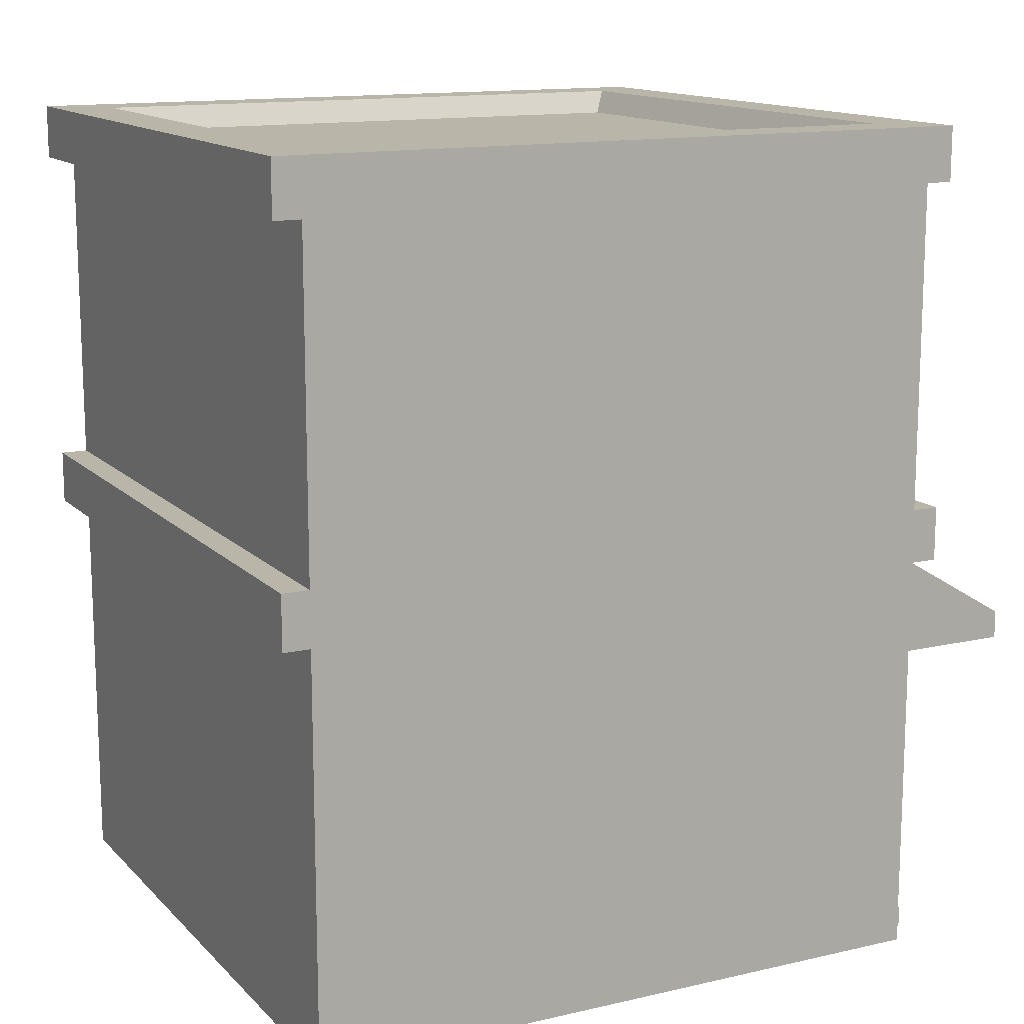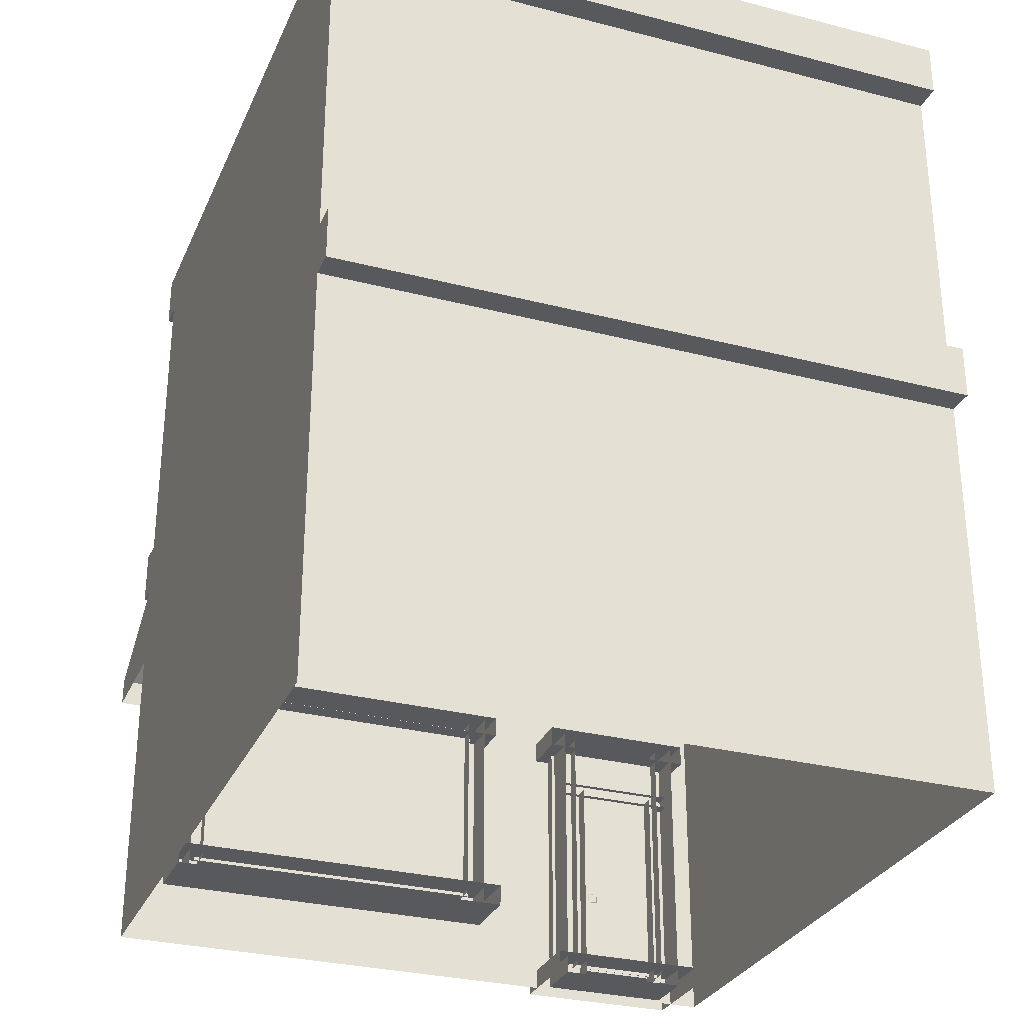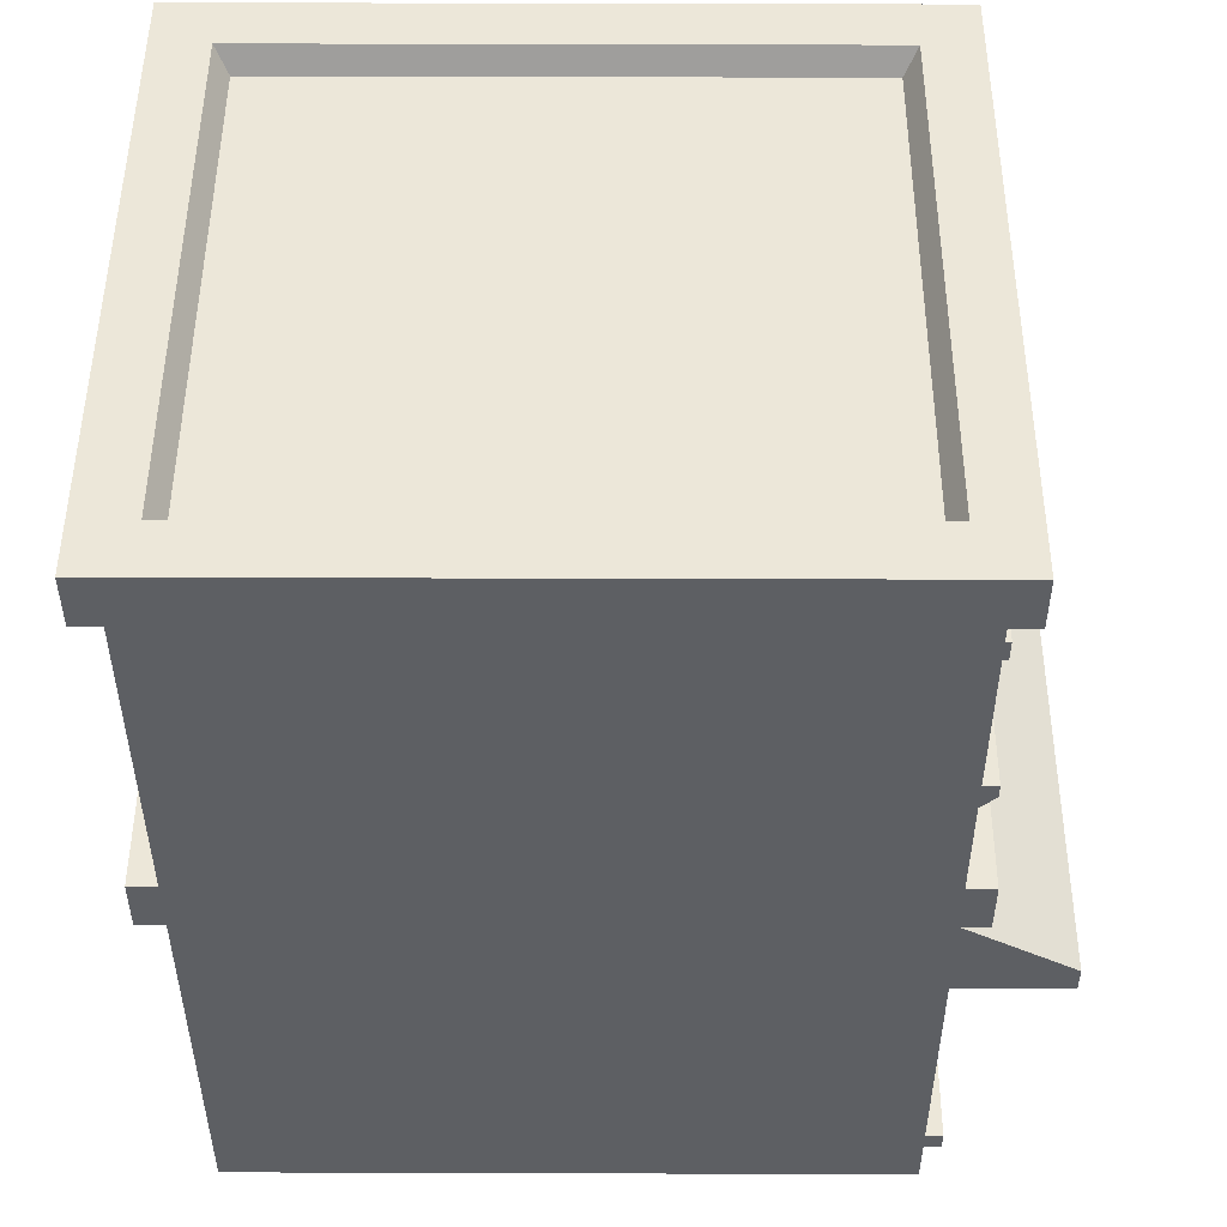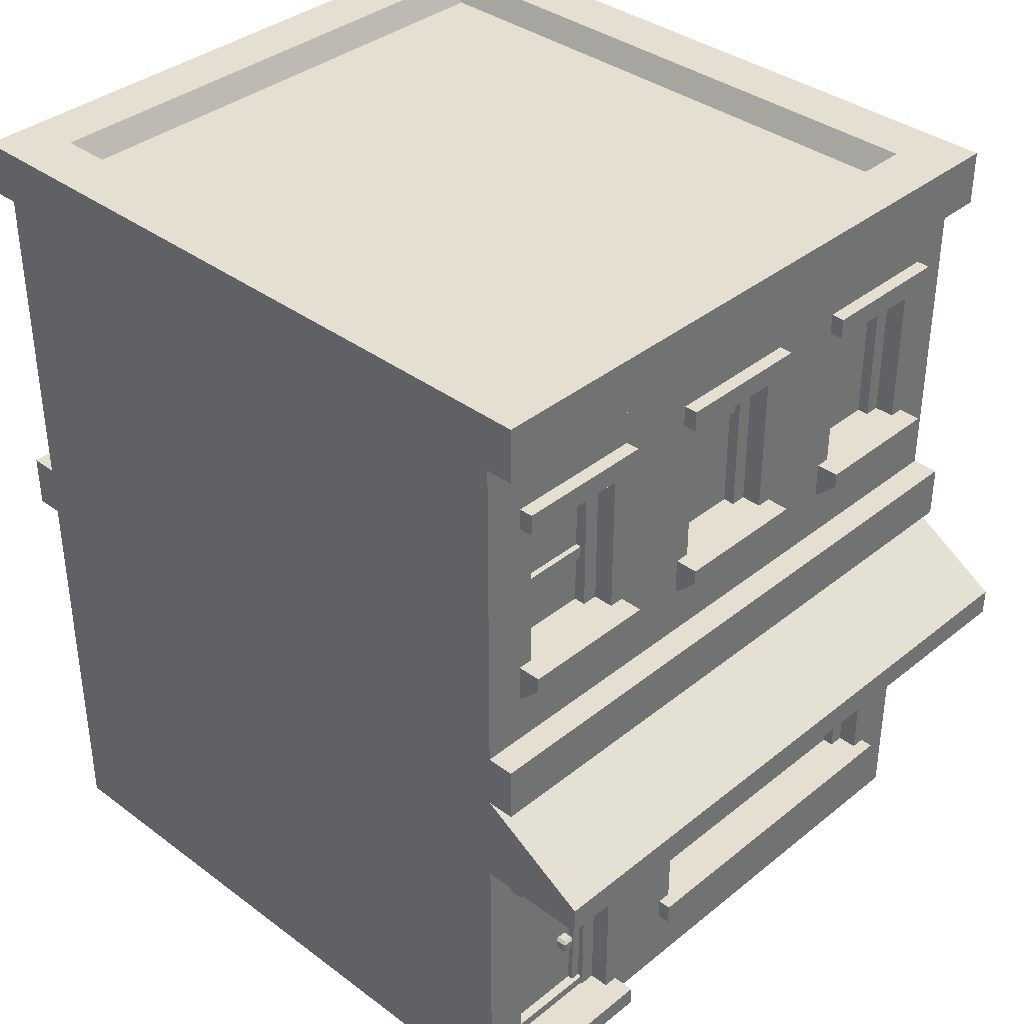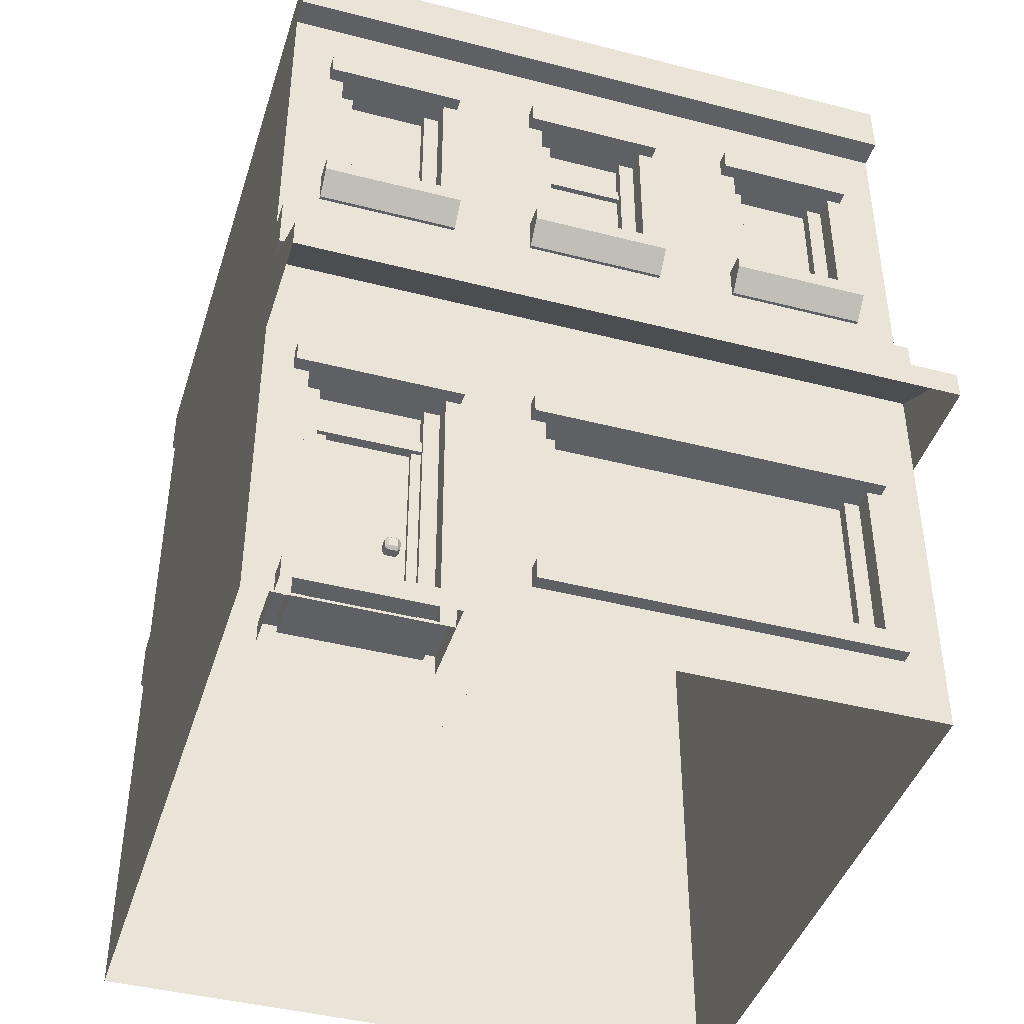
<metadata>
{"format":"obj","ext":"obj","renderer":"f3d","projection":"perspective","resolution":1024,"background":"white","views":[{"elev":13.7,"azim":-117.1,"up":"+Y"},{"elev":-29.7,"azim":159.3,"up":"+Y"},{"elev":49.6,"azim":-89.8,"up":"+Y"},{"elev":36.8,"azim":-46.1,"up":"+Y"},{"elev":-42.5,"azim":-17.1,"up":"+Y"}]}
</metadata>
<code>
o building_A_withoutBase_Cube.939
v -4.8 0.8 -4.8
v 4.8 0.8 -4.8
v 4.8 0.8 4.8
v -4.8 0.8 4.8
v -1.6 0.8 4.8
v 4.8 12.4 -4.8
v 4.8 12.4 4.8
v -4.8 12.4 4.8
v -4.8 12.4 -4.8
v 1.6 12.4 4.8
v -1.6 12.4 4.8
v 4.8 7.2 4.8
v -4.8 7.2 4.8
v -1.6 7.2 4.8
v 1.6 7.2 4.8
v -2.4 8.6 4.8
v -2.4 11.4 4.8
v -4 11.4 4.8
v -4 8.6 4.8
v 4 1.8 4.8
v 4 5 4.8
v 2.4 11.4 4.8
v 2.4 8.6 4.8
v 4 8.6 4.8
v 4 11.4 4.8
v -2.24 0.84 4.8
v -2.24 5 4.8
v -4.16 5 4.8
v -4.16 0.84 4.8
v -0.8 5 4.8
v -0.8 1.8 4.8
v 0.8 8.6 4.8
v 0.8 11.4 4.8
v -0.8 11.4 4.8
v -0.8 8.6 4.8
v 4 1.8 4
v -0.8 1.8 4
v -2.24 0.84 4
v -4.16 0.84 4
v -2.4 11.4 4
v -2.4 8.6 4
v -4 8.6 4
v -4 11.4 4
v 4 5 4
v 2.4 11.4 4
v 2.4 8.6 4
v 4 11.4 4
v 4 8.6 4
v -2.24 5 4
v -4.16 5 4
v -0.8 5 4
v 0.8 11.4 4
v 0.8 8.6 4
v -0.8 8.6 4
v -0.8 11.4 4
v -4.016 1.052 4.336
v -4.016 4.794 4.336
v -2.384 4.794 4.336
v -2.384 1.052 4.336
v -4.375 5.09 4.049
v -4.375 4.778 4.999
v -4.375 4.778 4.049
v -2.025 5.09 4.049
v -4.375 5.09 4.999
v -2.025 4.778 4.049
v -2.025 5.09 4.999
v -2.025 4.778 4.999
v -2.468 4.953 4.128
v -2.468 1.044 4.505
v -2.468 1.044 4.128
v -2.468 4.953 4.505
v -2.188 4.953 4.505
v -2.188 1.044 4.505
v -4.212 1.044 4.505
v -3.932 4.953 4.128
v -4.212 4.953 4.505
v -3.932 1.044 4.128
v -3.932 4.953 4.505
v -3.932 1.044 4.505
v -4.375 1.103 3.804
v -4.375 0.7994 3.804
v -2.025 1.103 3.804
v -4.375 1.103 5.141
v -2.025 0.7994 3.804
v -2.025 1.103 5.141
v -4.375 0.7994 5.141
v -2.025 0.7994 5.141
v -4.145 4.212 4.254
v -4.145 4.033 4.48
v -4.145 4.033 4.254
v -2.255 4.212 4.254
v -4.145 4.212 4.48
v -2.255 4.033 4.254
v -2.255 4.212 4.48
v -2.255 4.033 4.48
v -2.384 4.118 4.336
v -4.016 4.118 4.336
v -2.609 4.066 4.112
v -2.609 0.9094 4.416
v -2.609 0.9094 4.112
v -2.609 4.066 4.416
v -2.383 4.066 4.416
v -2.383 0.9094 4.416
v -4.017 0.9094 4.416
v -3.791 4.066 4.112
v -4.017 4.066 4.416
v -3.791 0.9094 4.112
v -3.791 4.066 4.416
v -3.791 0.9094 4.416
v -3.571 2.735 4.381
v -2.829 2.735 4.381
v -3.571 3.201 4.381
v -2.829 3.201 4.381
v -4.145 1.25 4.254
v -4.145 1.071 4.48
v -2.255 1.25 4.254
v -4.145 1.25 4.48
v -2.255 1.25 4.48
v -2.255 1.071 4.48
v -2.886 2.159 4.497
v -2.886 2.202 4.539
v -2.928 2.202 4.497
v -2.886 2.328 4.539
v -2.886 2.371 4.497
v -2.928 2.328 4.497
v -2.886 2.159 4.37
v -2.928 2.202 4.37
v -2.886 2.202 4.327
v -2.886 2.371 4.37
v -2.886 2.328 4.327
v -2.928 2.328 4.37
v -2.759 2.159 4.497
v -2.717 2.202 4.497
v -2.759 2.202 4.539
v -2.759 2.371 4.497
v -2.759 2.328 4.539
v -2.717 2.328 4.497
v -2.759 2.159 4.37
v -2.759 2.202 4.327
v -2.717 2.202 4.37
v -2.759 2.371 4.37
v -2.717 2.328 4.37
v -2.759 2.328 4.327
v -0.6562 2.012 4.336
v -1.015 5.09 4.049
v -1.015 4.778 4.999
v -1.015 4.778 4.049
v -1.015 5.09 4.999
v -0.8517 2.004 4.505
v -0.5719 4.953 4.128
v -0.8517 4.953 4.505
v -0.5719 2.004 4.128
v -0.5719 4.953 4.505
v -0.5719 2.004 4.505
v -1.015 2.063 3.804
v -1.015 1.735 3.804
v -1.015 2.063 4.999
v -1.015 1.735 4.999
v -0.6562 4.918 4.336
v 3.856 2.012 4.336
v 4.215 5.09 4.049
v 4.215 4.778 4.049
v 4.215 5.09 4.999
v 4.215 4.778 4.999
v 3.772 4.953 4.128
v 3.772 2.004 4.505
v 3.772 2.004 4.128
v 3.772 4.953 4.505
v 4.052 4.953 4.505
v 4.052 2.004 4.505
v 4.215 2.063 3.804
v 4.215 1.735 3.804
v 4.215 2.063 4.999
v 4.215 1.735 4.999
v 3.856 4.918 4.336
v -3.856 8.812 4.336
v -3.856 11.19 4.336
v -2.544 11.19 4.336
v -2.544 8.812 4.336
v -4.215 11.49 4.049
v -4.215 11.18 4.999
v -4.215 11.18 4.049
v -2.185 11.49 4.049
v -4.215 11.49 4.999
v -2.185 11.18 4.049
v -2.185 11.49 4.999
v -2.185 11.18 4.999
v -2.628 11.35 4.128
v -2.628 8.804 4.505
v -2.628 8.804 4.128
v -2.628 11.35 4.505
v -2.348 11.35 4.505
v -2.348 8.804 4.505
v -4.052 8.804 4.505
v -3.772 11.35 4.128
v -4.052 11.35 4.505
v -3.772 8.804 4.128
v -3.772 11.35 4.505
v -3.772 8.804 4.505
v -4.215 8.863 3.804
v -4.215 8.349 3.804
v -2.185 8.863 3.804
v -4.215 8.863 5.141
v -2.185 8.349 3.804
v -2.185 8.863 5.141
v -4.215 8.349 4.848
v -4.215 8.642 5.141
v -2.185 8.642 5.141
v -2.185 8.349 4.848
v -3.985 9.812 4.191
v -3.985 9.633 4.417
v -3.985 9.633 4.191
v -2.415 9.812 4.191
v -3.985 9.812 4.417
v -2.415 9.633 4.191
v -2.415 9.812 4.417
v -2.415 9.633 4.417
v -2.544 9.718 4.336
v -3.856 9.718 4.336
v -0.6562 8.812 4.336
v -0.6562 11.19 4.336
v 0.6562 11.19 4.336
v 0.6562 8.812 4.336
v -1.015 11.49 4.049
v -1.015 11.18 4.999
v -1.015 11.18 4.049
v 1.015 11.49 4.049
v -1.015 11.49 4.999
v 1.015 11.18 4.049
v 1.015 11.49 4.999
v 1.015 11.18 4.999
v 0.5719 11.35 4.128
v 0.5719 8.804 4.505
v 0.5719 8.804 4.128
v 0.5719 11.35 4.505
v 0.8517 11.35 4.505
v 0.8517 8.804 4.505
v -0.8517 8.804 4.505
v -0.5719 11.35 4.128
v -0.8517 11.35 4.505
v -0.5719 8.804 4.128
v -0.5719 11.35 4.505
v -0.5719 8.804 4.505
v -1.015 8.863 3.804
v -1.015 8.349 3.804
v 1.015 8.863 3.804
v -1.015 8.863 5.141
v 1.015 8.349 3.804
v 1.015 8.863 5.141
v -1.015 8.349 4.848
v -1.015 8.642 5.141
v 1.015 8.642 5.141
v 1.015 8.349 4.848
v -0.7851 10.61 4.191
v -0.7851 10.43 4.417
v -0.7851 10.43 4.191
v 0.7851 10.61 4.191
v -0.7851 10.61 4.417
v 0.7851 10.43 4.191
v 0.7851 10.61 4.417
v 0.7851 10.43 4.417
v 0.6562 10.52 4.336
v -0.6562 10.52 4.336
v 2.544 11.19 4.336
v 3.856 11.19 4.336
v 2.185 11.49 4.049
v 2.185 11.18 4.999
v 2.185 11.18 4.049
v 4.215 11.49 4.049
v 2.185 11.49 4.999
v 4.215 11.18 4.049
v 4.215 11.49 4.999
v 4.215 11.18 4.999
v 3.772 11.35 4.128
v 3.772 8.804 4.505
v 3.772 8.804 4.128
v 3.772 11.35 4.505
v 4.052 11.35 4.505
v 4.052 8.804 4.505
v 2.348 8.804 4.505
v 2.628 11.35 4.128
v 2.348 11.35 4.505
v 2.628 8.804 4.128
v 2.628 11.35 4.505
v 2.628 8.804 4.505
v 2.185 8.863 3.804
v 2.185 8.349 3.804
v 4.215 8.863 3.804
v 2.185 8.863 5.141
v 4.215 8.349 3.804
v 4.215 8.863 5.141
v 2.185 8.349 4.848
v 2.185 8.642 5.141
v 4.215 8.642 5.141
v 4.215 8.349 4.848
v 3.856 8.678 4.336
v 2.544 8.678 4.336
v -4.8 12.4 5.2
v -4.8 13.2 5.2
v -4.8 12.4 -5.2
v -4.8 13.2 -5.2
v 4.8 12.4 5.2
v 4.8 13.2 5.2
v 4.8 12.4 -5.2
v 4.8 13.2 -5.2
v 3.988 13.2 -4.388
v -3.988 13.2 -4.388
v -3.988 13.2 4.388
v 3.988 13.2 4.388
v -3.784 12.85 -4.184
v 3.784 12.85 -4.184
v 3.784 12.85 4.184
v -3.784 12.85 4.184
v -4.8 6.8 5.2
v -4.8 7.6 5.2
v -4.8 6.8 -5.2
v -4.8 7.6 -5.2
v 4.8 6.8 5.2
v 4.8 7.6 5.2
v 4.8 6.8 -5.2
v 4.8 7.6 -5.2
v -4.8 6.8 -4.8
v -4.8 6.8 4.8
v -4.8 7.6 4.8
v -4.8 7.6 -4.8
v 4.8 6.8 4.8
v 4.8 6.8 -4.8
v 4.8 7.6 -4.8
v 4.8 7.6 4.8
v 4.827 2.389 -2.696
v 4.827 2.737 -2.696
v 4.827 2.737 -1.998
v 4.827 2.389 -1.998
v 4.827 2.958 -2.174
v 4.827 3.306 -2.174
v 4.827 3.306 -1.476
v 4.827 2.958 -1.476
v -1.731 2.309 -4.854
v -1.731 2.657 -4.854
v -2.429 2.657 -4.854
v -2.429 2.309 -4.854
v -2.253 2.878 -4.854
v -2.253 3.226 -4.854
v -2.951 3.226 -4.854
v -2.951 2.878 -4.854
v 3.069 9.509 -4.854
v 3.069 9.857 -4.854
v 2.371 9.857 -4.854
v 2.371 9.509 -4.854
v 2.547 10.08 -4.854
v 2.547 10.43 -4.854
v 1.849 10.43 -4.854
v 1.849 10.08 -4.854
v -4.827 10.16 -0.2958
v -4.827 10.51 -0.2958
v -4.827 10.51 0.4021
v -4.827 10.16 0.4021
v -4.827 9.589 0.2261
v -4.827 9.937 0.2261
v -4.827 9.937 0.9241
v -4.827 9.589 0.9241
v 4.8 7.2 -4.8
v -4.8 7.2 -4.8
v 0.08647 3.193 4.44
v -0.1672 3.737 4.44
v 3.114 3.193 4.44
v 3.367 3.737 4.44
v 2.526 3.53 4.44
v 0.6744 3.53 4.44
v 1.6 3.648 4.44
v 0.6744 4.242 4.44
v 2.526 4.242 4.44
v 1.6 4.359 4.44
v -4.8 5.84 6.4
v 4.8 5.84 6.4
v 4.8 6.798 4.8
v -4.8 6.798 4.8
v -3.2 5.84 6.4
v -1.6 5.84 6.4
v 0 5.84 6.4
v 1.6 5.84 6.4
v 3.2 5.84 6.4
v 3.2 6.798 4.8
v 1.6 6.798 4.8
v 0 6.798 4.8
v -1.6 6.798 4.8
v -3.2 6.798 4.8
v 4.8 5.838 4.8
v -4.8 5.838 4.8
v -4.8 5.44 6.4
v 4.8 5.44 6.4
v -3.2 5.44 6.4
v -1.6 5.44 6.4
v 0 5.44 6.4
v 1.6 5.44 6.4
v 3.2 5.44 6.4
v 4.8 5.438 4.8
v -4.8 5.438 4.8
f 23 24 48 46
f 13 28 27 14
f 4 13 363 1
f 18 19 42 43
f 12 24 23 15
f 15 32 35 14
f 32 33 52 53
f 27 28 50 49
f 14 11 17 16
f 11 8 18 17
f 8 13 19 18
f 363 362 2 1
f 20 31 5 3
f 3 12 21 20
f 44 21 30 51
f 10 15 23 22
f 12 7 25 24
f 7 10 22 25
f 5 14 27 26
f 13 4 29 28
f 4 5 26 29
f 15 14 30
f 14 5 31 30
f 37 31 20 36
f 15 10 33 32
f 10 11 34 33
f 11 14 35 34
f 28 29 39 50
f 35 32 53 54
f 24 25 47 48
f 30 31 37 51
f 33 34 55 52
f 34 35 54 55
f 16 17 40 41
f 19 16 41 42
f 29 26 38 39
f 22 23 46 45
f 20 21 44 36
f 26 27 49 38
f 17 18 43 40
f 25 22 45 47
f 3 2 362 12
f 19 13 14 16
f 12 15 21
f 15 30 21
f 96 97 56 59
f 66 64 61 67
f 65 63 66 67
f 60 62 61 64
f 63 60 64 66
f 62 65 67 61
f 72 71 69 73
f 68 70 69 71
f 78 76 74 79
f 77 75 78 79
f 85 83 86 87
f 82 80 83 85
f 84 82 85 87
f 80 81 86 83
f 94 92 89 95
f 58 57 97 96
f 91 88 92 94
f 90 93 95 89
f 102 101 99 103
f 98 100 99 101
f 108 106 104 109
f 107 105 108 109
f 110 111 113 112
f 118 117 115 119
f 116 114 117 118
f 134 136 123 121
f 140 142 137 133
f 141 129 124 135
f 122 125 131 127
f 120 121 122
f 123 124 125
f 126 127 128
f 129 130 131
f 132 133 134
f 135 136 137
f 138 139 140
f 141 142 143
f 126 120 122 127
f 121 123 125 122
f 124 129 131 125
f 130 128 127 131
f 138 126 128 139
f 129 141 143 130
f 142 140 139 143
f 132 138 140 133
f 141 135 137 142
f 136 134 133 137
f 120 132 134 121
f 135 124 123 136
f 126 138 132 120
f 145 147 146 148
f 163 148 146 164
f 153 151 149 154
f 152 150 153 154
f 155 157 173 171
f 155 156 158 157
f 175 159 144 160
f 164 146 147 162
f 162 161 163 164
f 161 145 148 163
f 169 168 166 170
f 165 167 166 168
f 157 158 174 173
f 172 171 173 174
f 158 156 172 174
f 218 219 176 179
f 186 184 181 187
f 185 183 186 187
f 180 182 181 184
f 183 180 184 186
f 182 185 187 181
f 192 191 189 193
f 188 190 189 191
f 198 196 194 199
f 197 195 198 199
f 201 204 209 206
f 205 203 207 208
f 202 200 203 205
f 204 202 205 208
f 208 207 206 209
f 201 206 207
f 200 201 207 203
f 209 204 208
f 216 214 211 217
f 178 177 219 218
f 213 210 214 216
f 212 215 217 211
f 262 263 220 223
f 230 228 225 231
f 229 227 230 231
f 224 226 225 228
f 227 224 228 230
f 226 229 231 225
f 236 235 233 237
f 232 234 233 235
f 242 240 238 243
f 241 239 242 243
f 245 248 253 250
f 249 247 251 252
f 246 244 247 249
f 248 246 249 252
f 252 251 250 253
f 245 250 251
f 244 245 251 247
f 253 248 252
f 260 258 255 261
f 222 221 263 262
f 257 254 258 260
f 256 259 261 255
f 272 270 267 273
f 271 269 272 273
f 266 268 267 270
f 269 266 270 272
f 268 271 273 267
f 278 277 275 279
f 274 276 275 277
f 284 282 280 285
f 283 281 284 285
f 287 290 295 292
f 291 289 293 294
f 288 286 289 291
f 290 288 291 294
f 294 293 292 295
f 287 292 293
f 286 287 293 289
f 295 290 294
f 265 264 297 296
f 298 299 301 300
f 300 301 305 304
f 304 305 303 302
f 302 303 299 298
f 300 304 302 298
f 307 308 313 310
f 305 301 307 306
f 301 299 308 307
f 299 303 309 308
f 303 305 306 309
f 311 310 313 312
f 306 307 310 311
f 308 309 312 313
f 309 306 311 312
f 322 325 317 316
f 316 317 321 320
f 326 329 319 318
f 318 319 315 314
f 323 326 318 314
f 329 324 315 319
f 321 317 325 328
f 316 320 327 322
f 320 321 328 327
f 314 315 324 323
f 332 333 330 331
f 336 337 334 335
f 340 339 338 341
f 344 343 342 345
f 348 347 346 349
f 352 351 350 353
f 355 354 357 356
f 359 358 361 360
f 9 6 362 363
f 9 363 13 8
f 362 6 7 12
f 367 372 368 366
f 371 369 370 373
f 373 370 368 372
f 371 365 364 369
f 383 382 375 376
f 377 374 378 387
f 387 378 379 386
f 386 379 380 385
f 385 380 381 384
f 384 381 382 383
f 374 377 389
f 376 375 388
f 380 394 395 381
f 378 392 393 379
f 389 398 390 374
f 381 395 396 382
f 379 393 394 380
f 374 390 392 378
f 375 391 397 388
f 382 396 391 375

</code>
